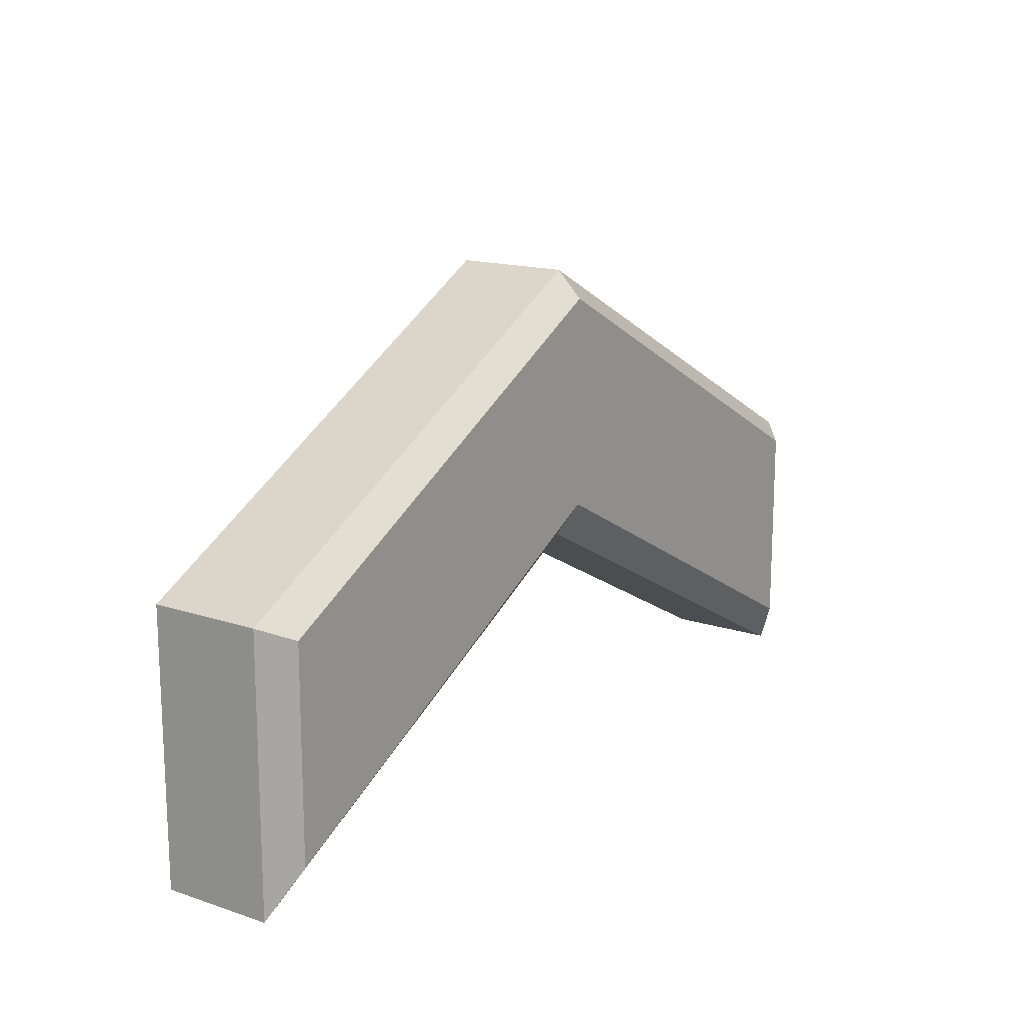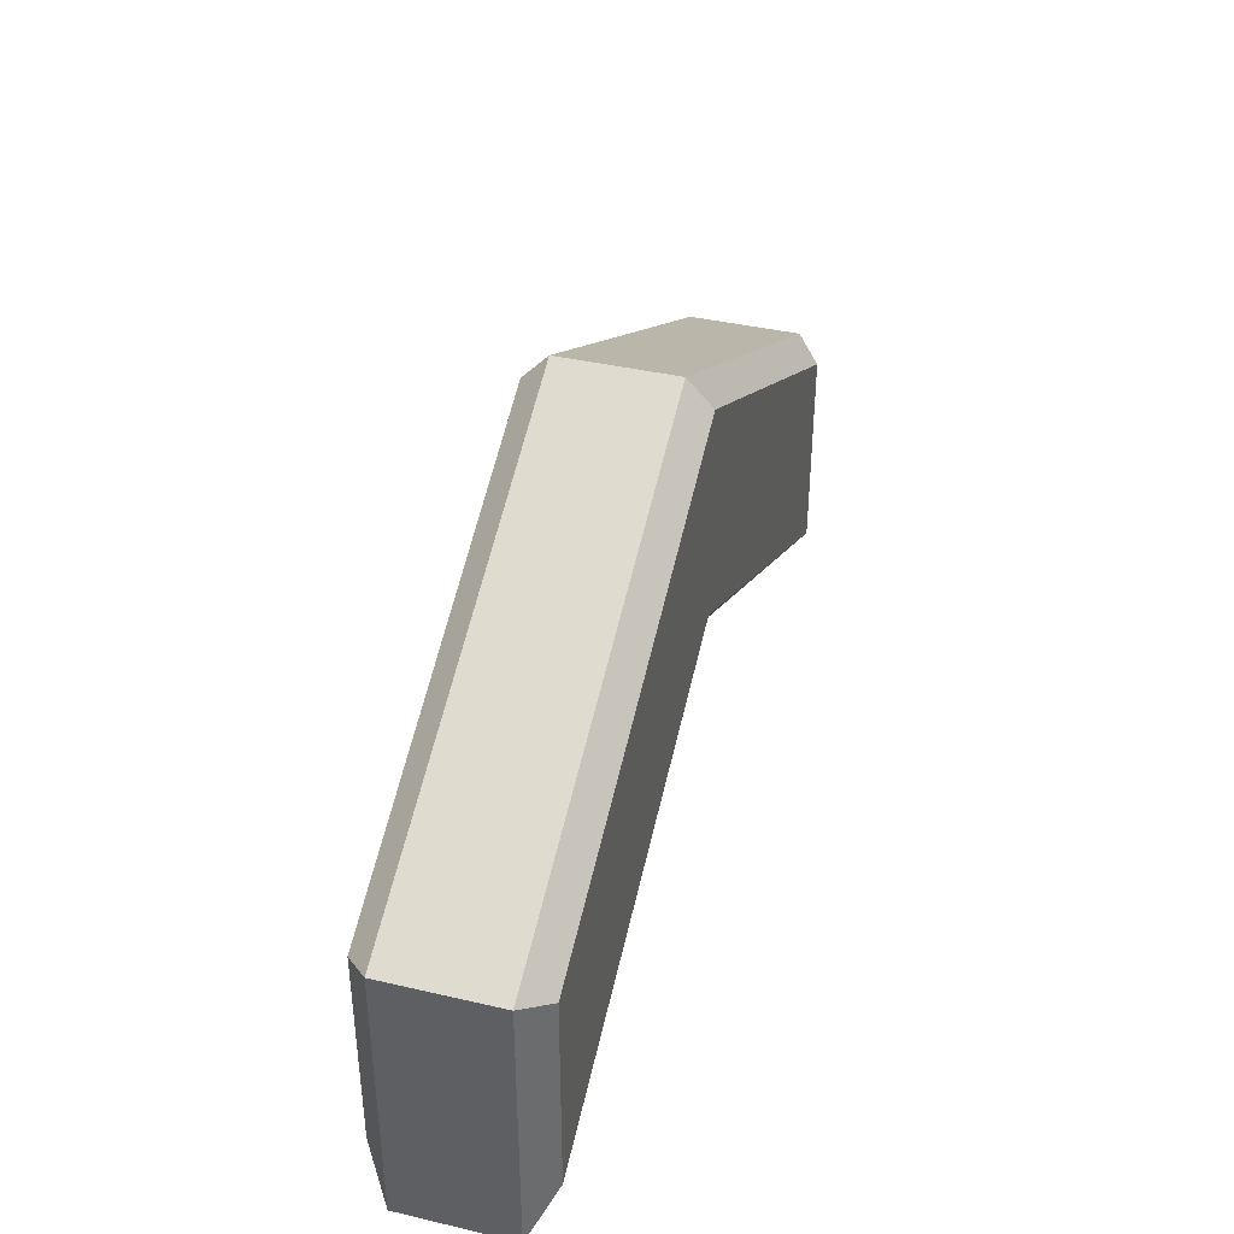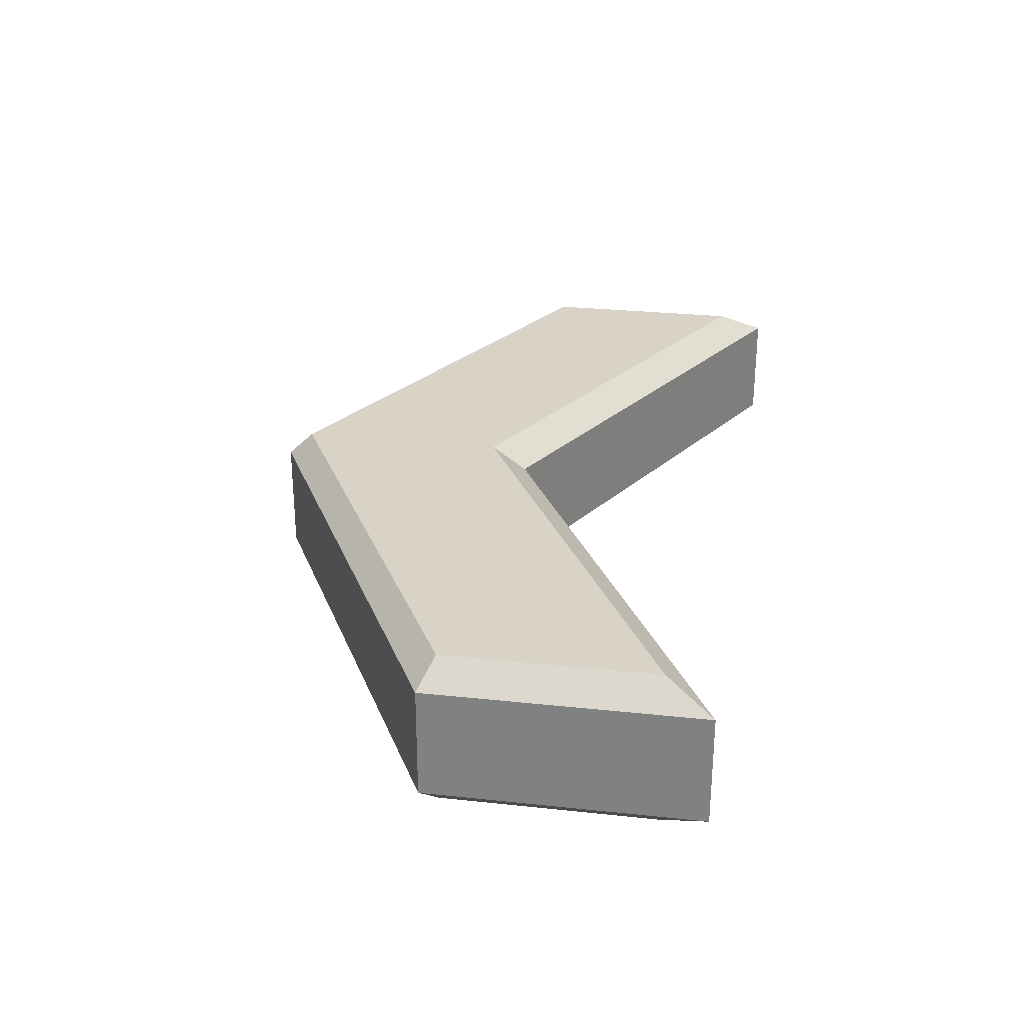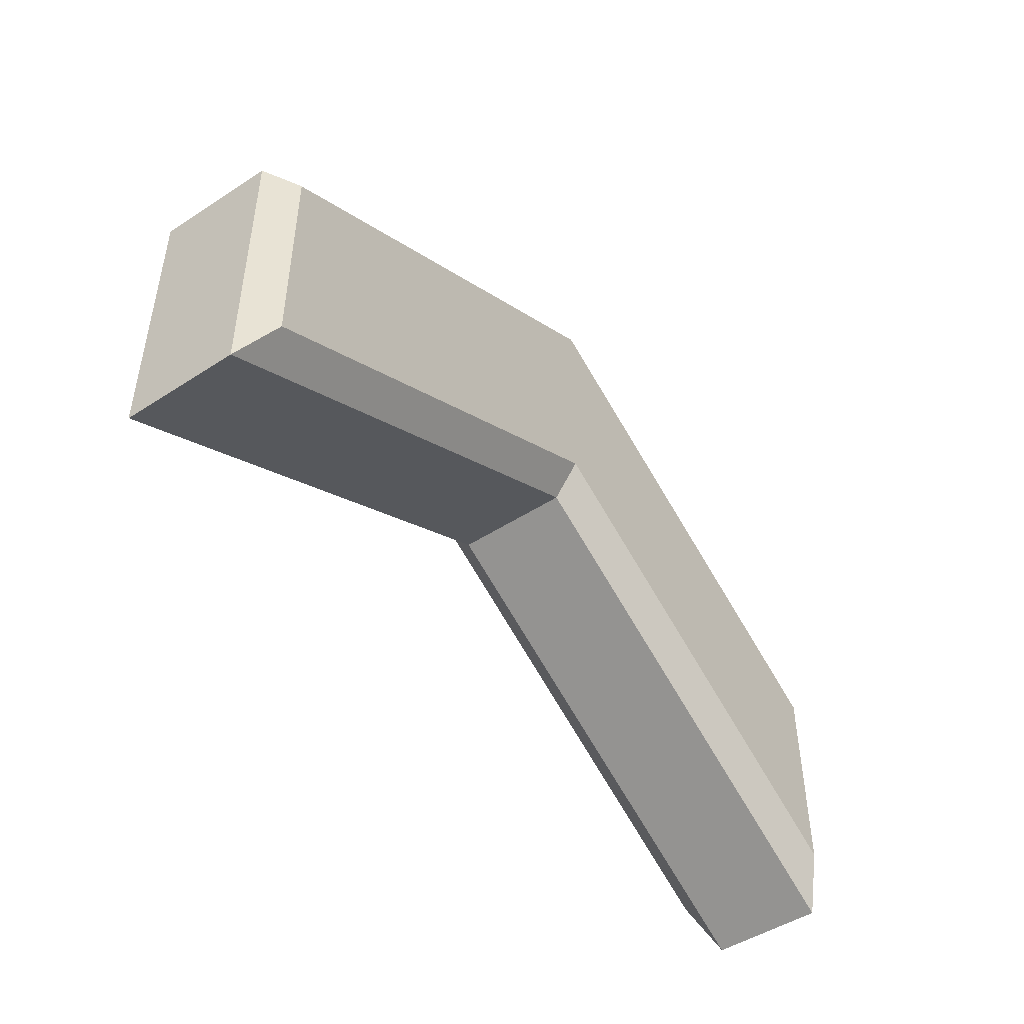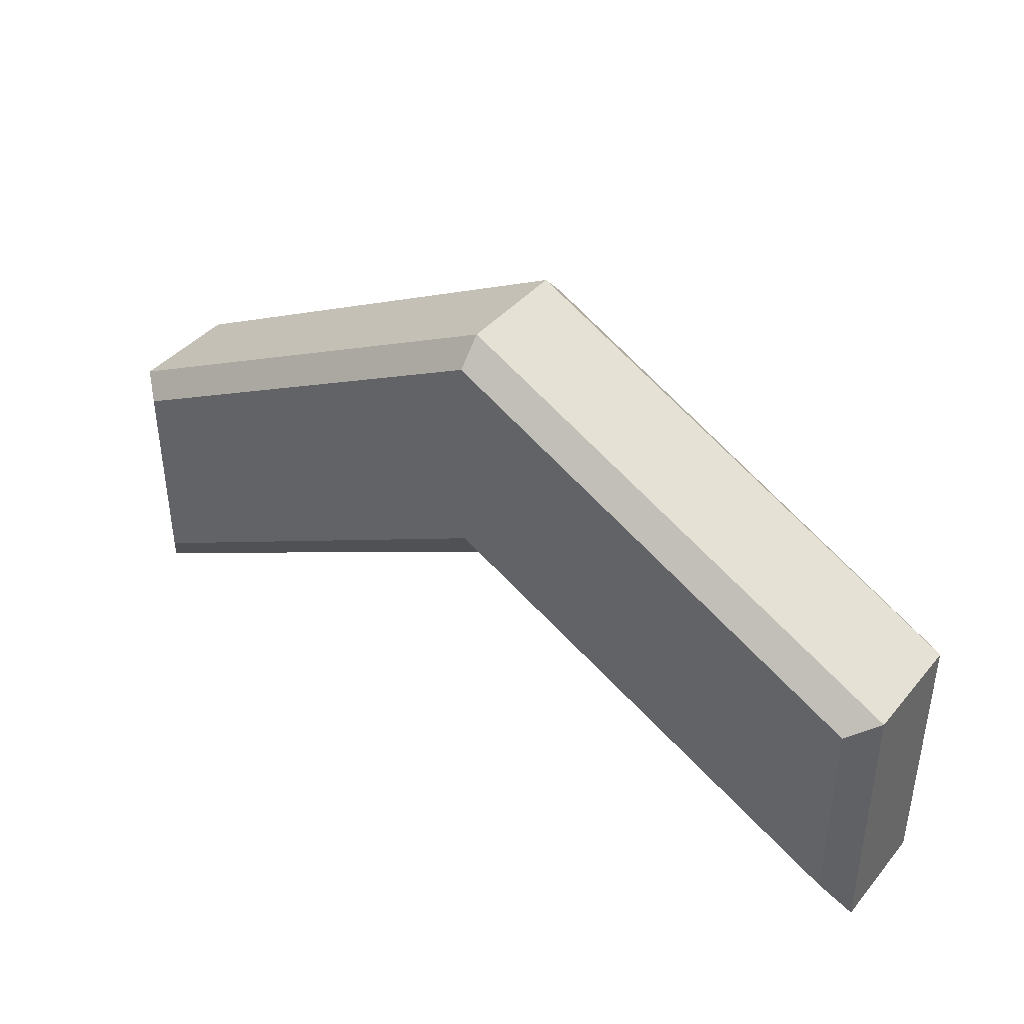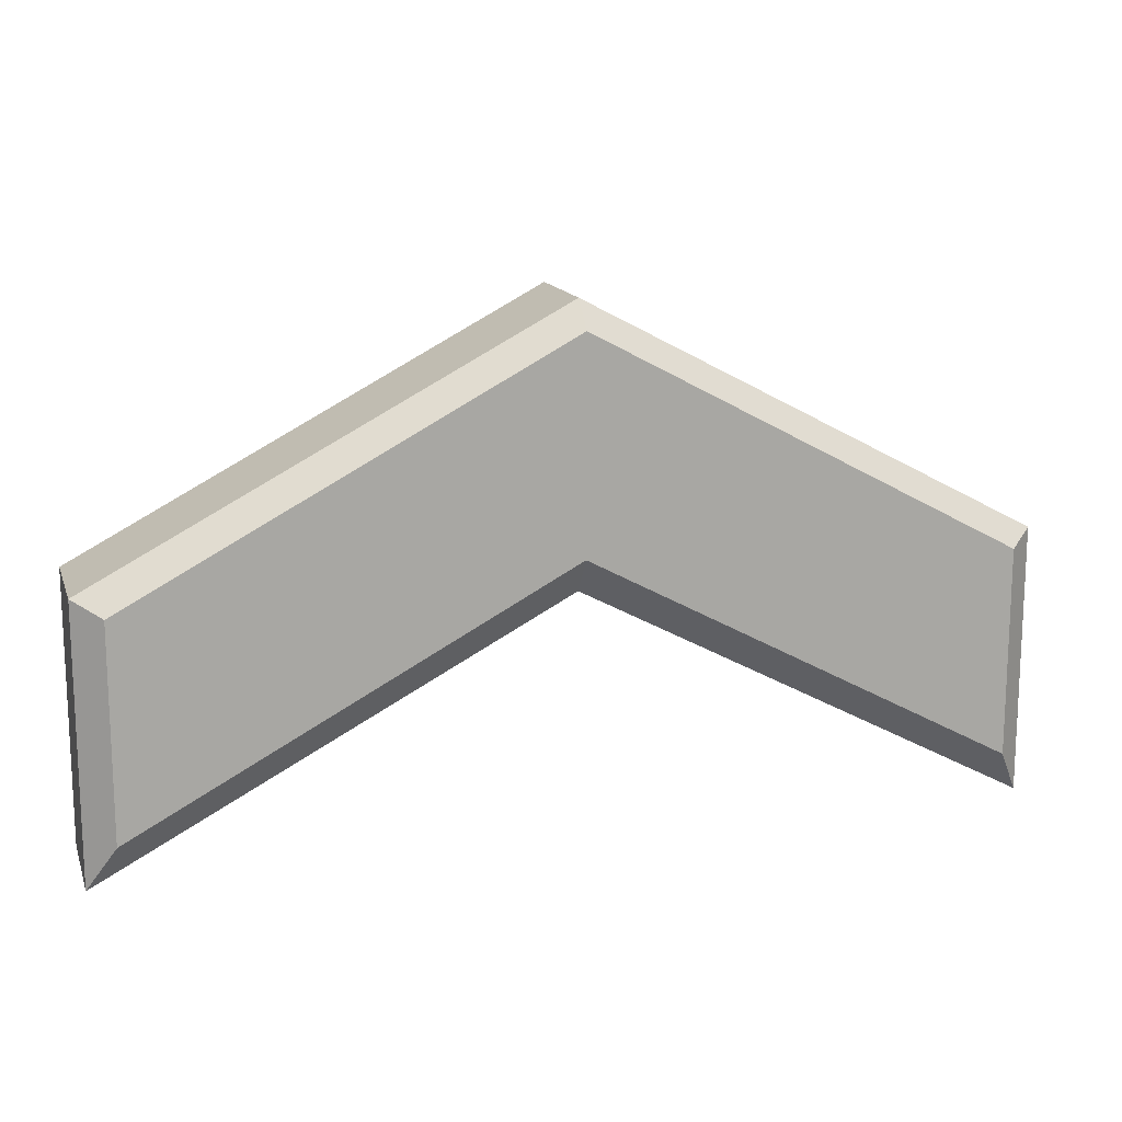
<metadata>
{"format":"obj","ext":"obj","renderer":"f3d","projection":"perspective","resolution":1024,"background":"white","views":[{"elev":15.8,"azim":124.8,"up":"+Y"},{"elev":39.4,"azim":106.1,"up":"+Y"},{"elev":28.2,"azim":-80.8,"up":"+Z"},{"elev":-47.8,"azim":126.2,"up":"+Y"},{"elev":40.5,"azim":-144.0,"up":"+Y"},{"elev":14.8,"azim":-16.4,"up":"+Y"}]}
</metadata>
<code>
v -16.92 -9.506 2.066
v 16.92 -9.506 2.066
v -16.92 0.4945 2.066
v 16.92 0.4945 2.066
v -16.92 0.4945 -2.066
v 16.92 0.4945 -2.066
v -16.92 -9.506 -2.066
v 16.92 -9.506 -2.066
v 0 9.427 2.066
v 0 9.427 -2.066
v 0 -0.5728 -2.066
v 0 -0.5728 2.066
v -15.9 -7.741 2.981
v 0 0.745 2.981
v 0 8.461 2.981
v -15.9 -0.02552 2.981
v 15.9 -7.741 2.981
v 15.9 -0.02552 2.981
v 0 8.461 -2.981
v -15.9 -0.02552 -2.981
v 0 0.745 -2.981
v -15.9 -7.741 -2.981
v 15.9 -0.02552 -2.981
v 15.9 -7.741 -2.981
f 13 14 15 16
f 3 9 10 5
f 20 19 21 22
f 7 11 12 1
f 2 8 6 4
f 7 1 3 5
f 9 4 6 10
f 21 19 23 24
f 12 11 8 2
f 15 14 17 18
f 1 12 14 13
f 9 3 16 15
f 3 1 13 16
f 12 2 17 14
f 2 4 18 17
f 4 9 15 18
f 5 10 19 20
f 11 7 22 21
f 7 5 20 22
f 10 6 23 19
f 6 8 24 23
f 8 11 21 24

</code>
